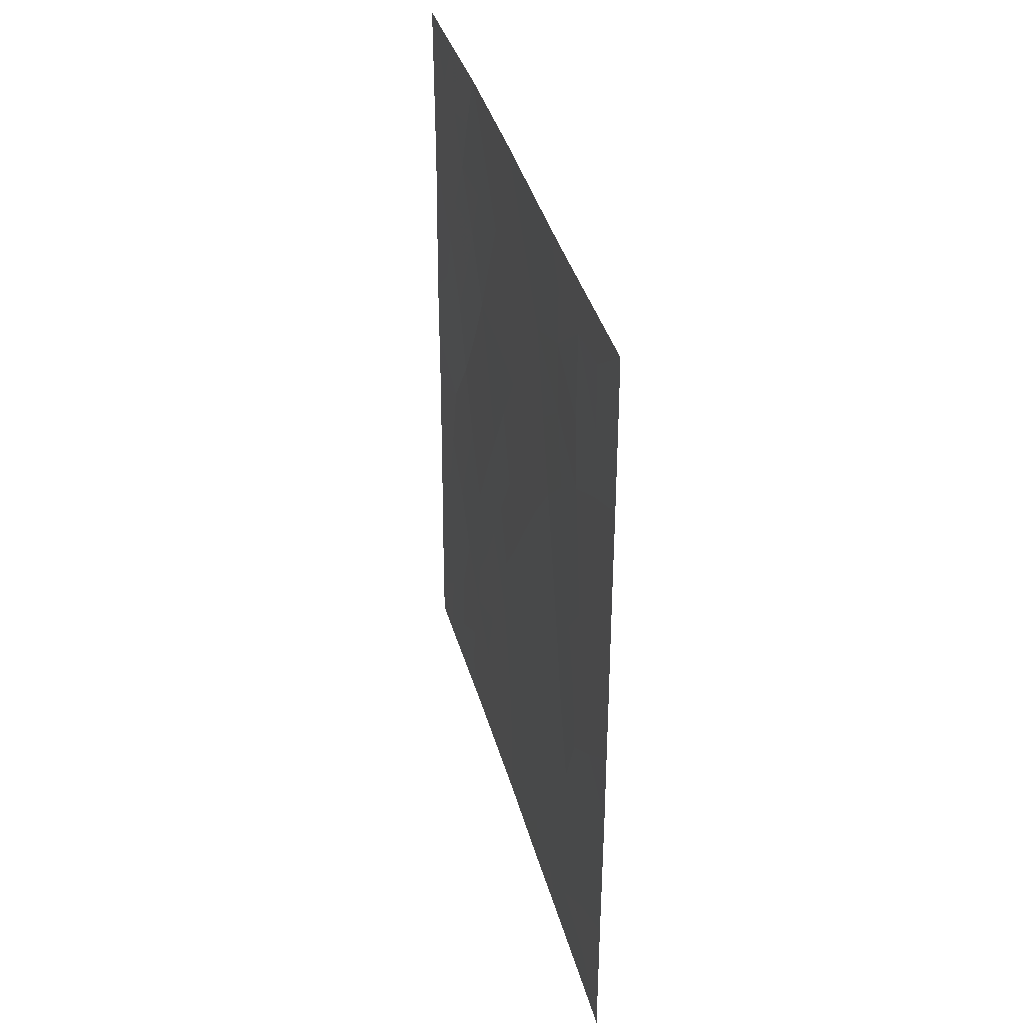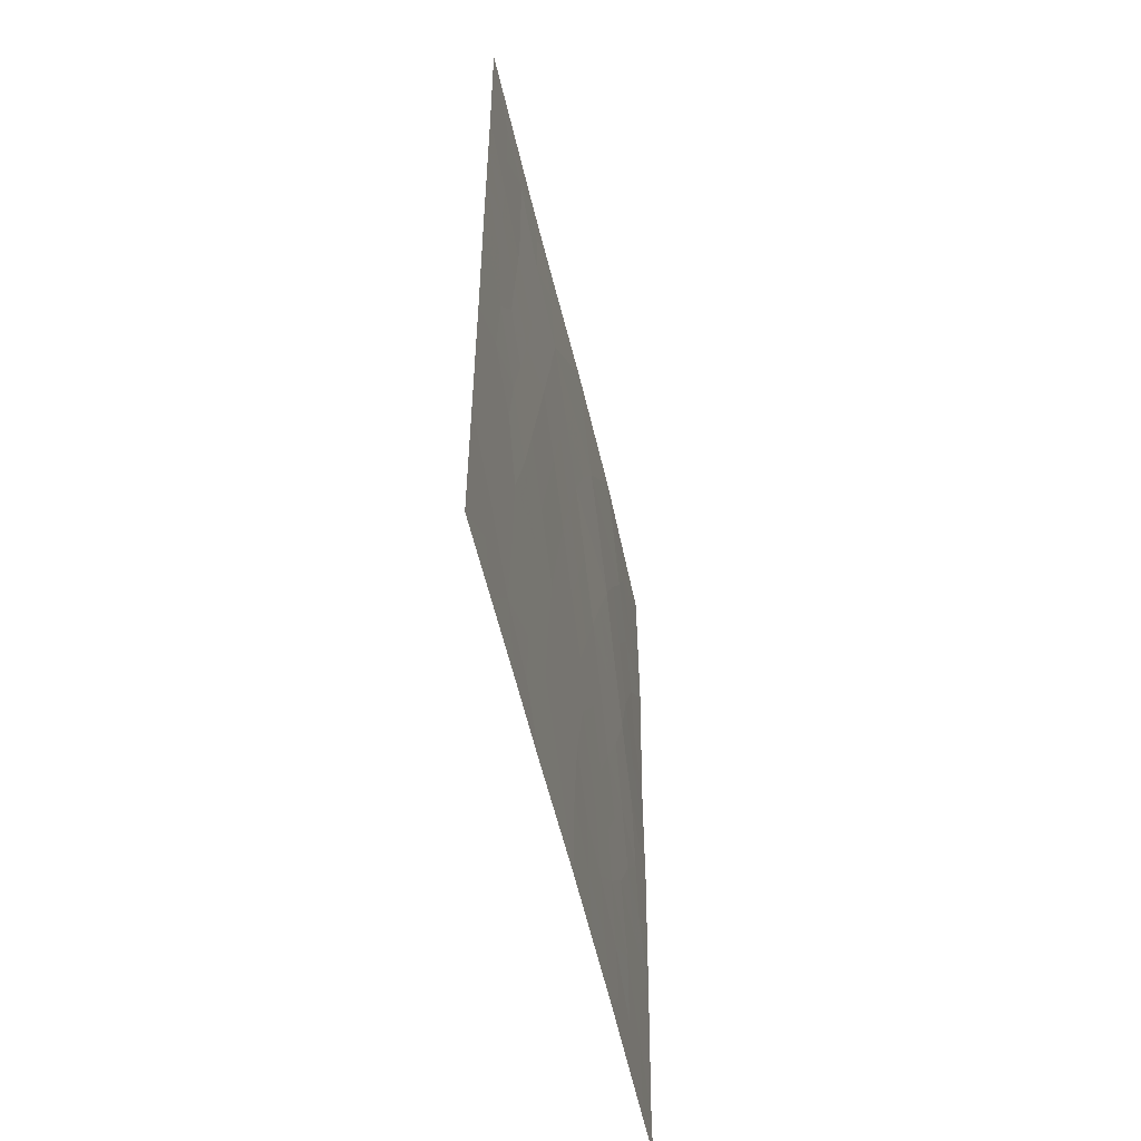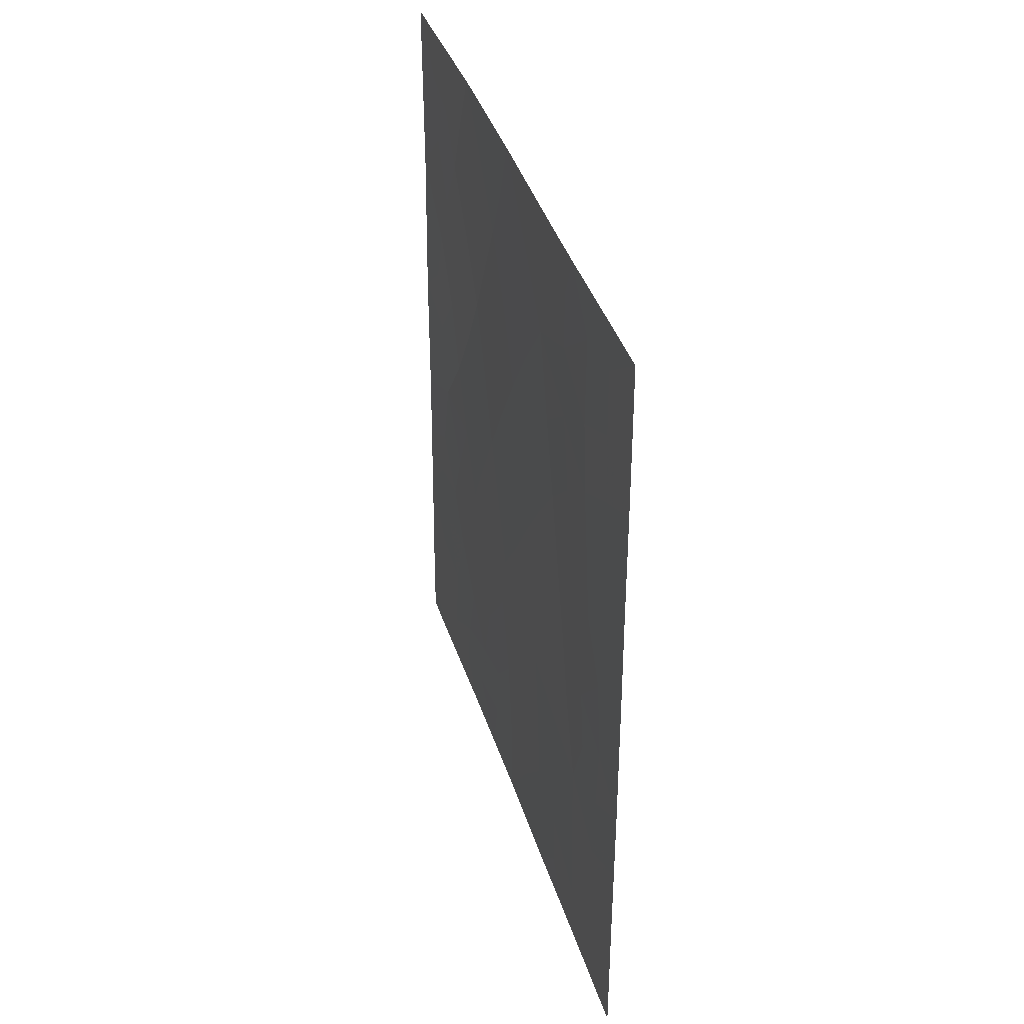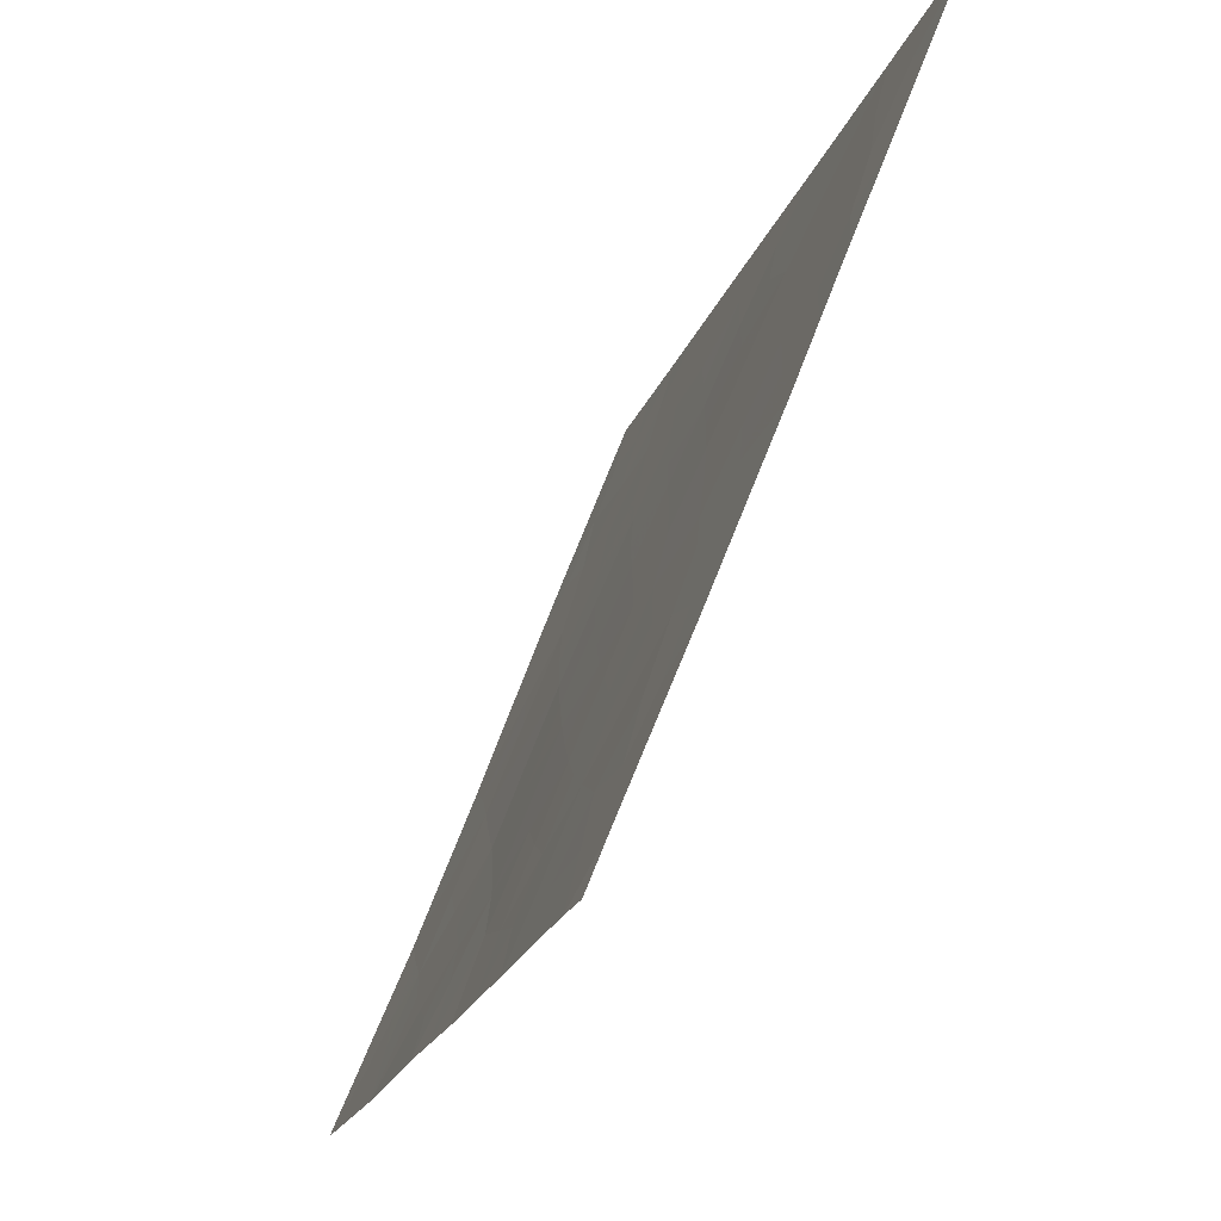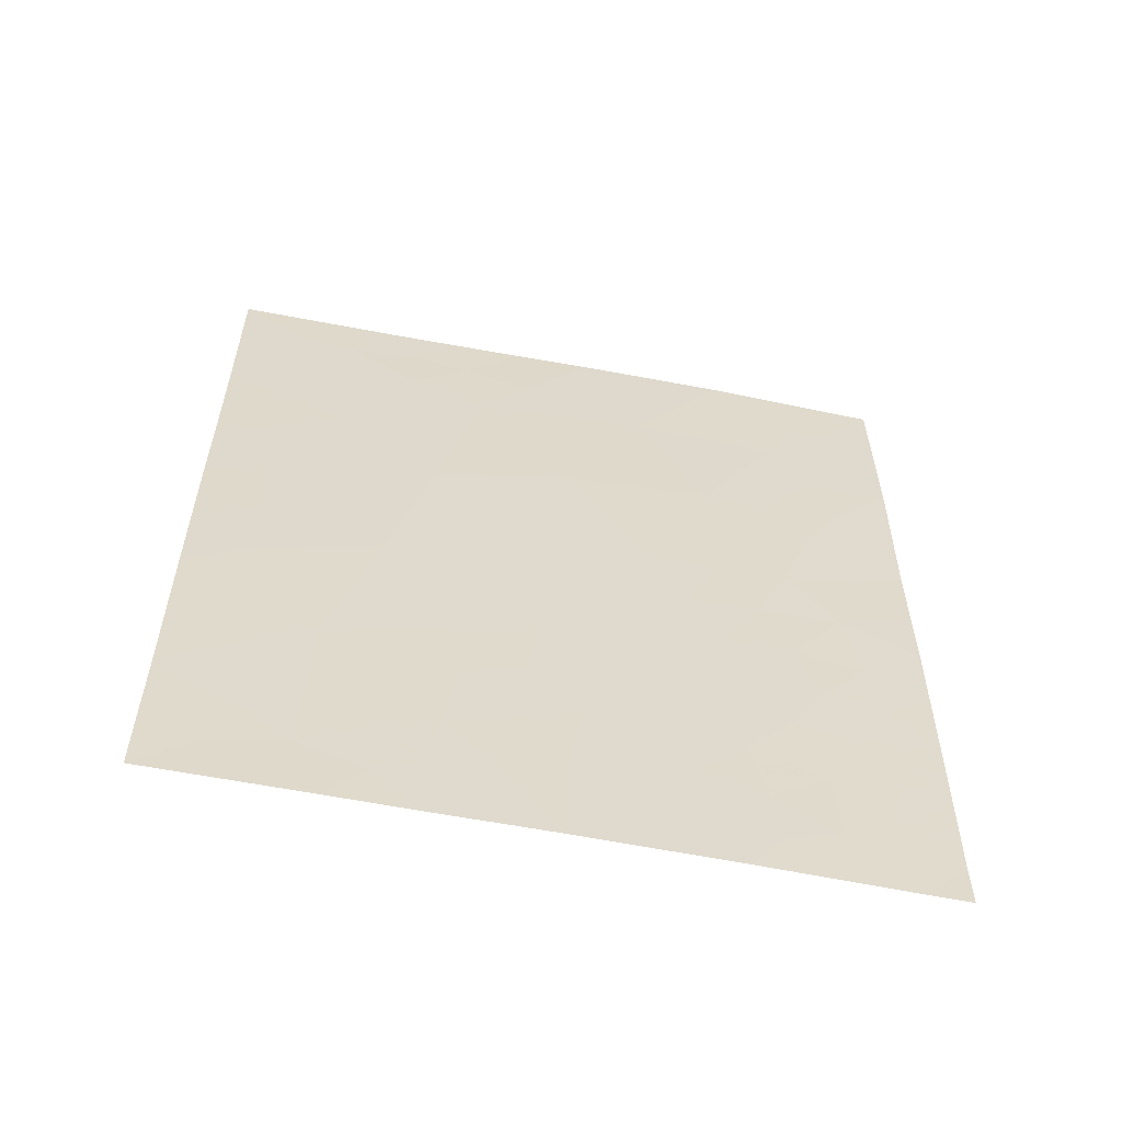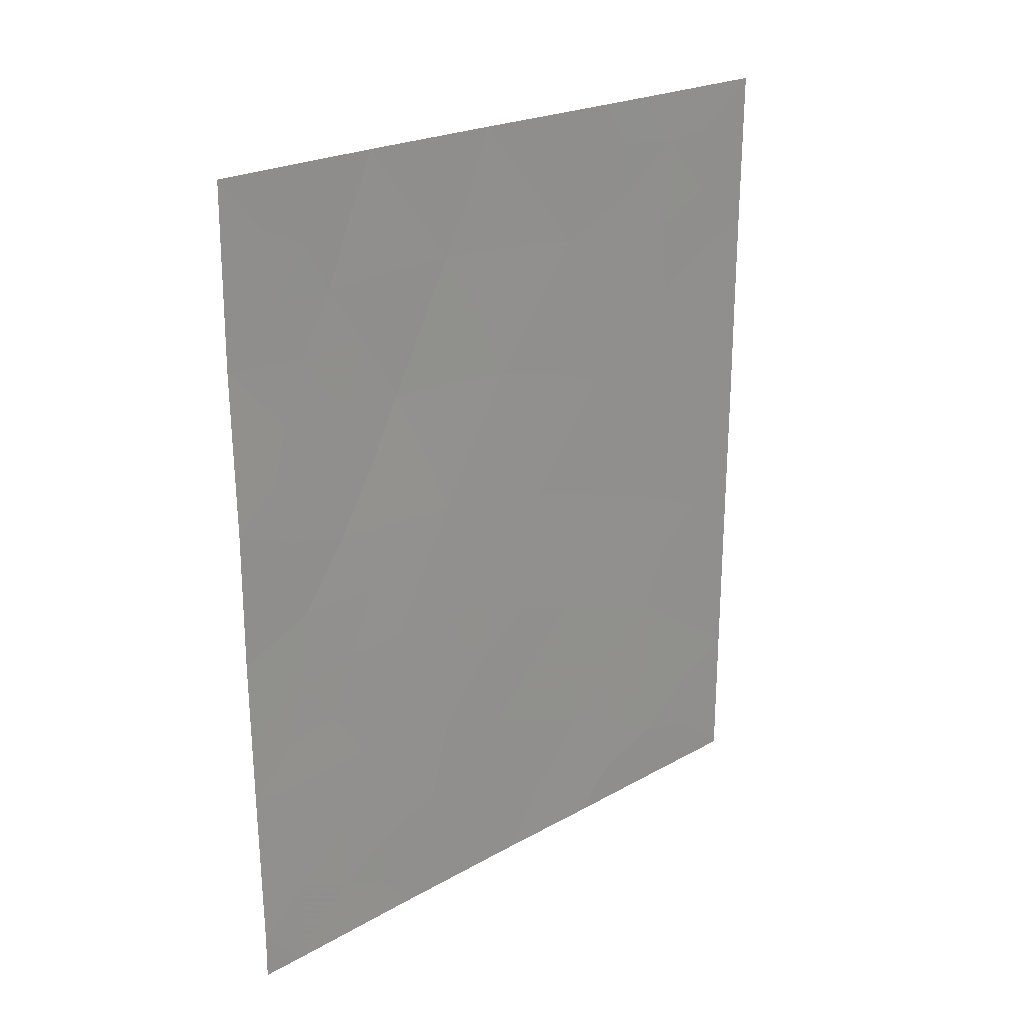
<metadata>
{"format":"obj","ext":"obj","renderer":"f3d","projection":"perspective","resolution":1024,"background":"white","views":[{"elev":37.0,"azim":7.0,"up":"+Y"},{"elev":-54.6,"azim":33.8,"up":"+Y"},{"elev":37.9,"azim":5.0,"up":"+Y"},{"elev":-19.6,"azim":-15.3,"up":"+Z"},{"elev":-57.7,"azim":99.7,"up":"+Y"},{"elev":22.5,"azim":-112.6,"up":"+Y"}]}
</metadata>
<code>
v -104.1 40.49 79.97
v -105.6 38 76.12
v -105.9 38.62 75.51
v -105.9 38 75.51
v -105.8 43.13 75.46
v -105.5 42.49 76.28
v -104.7 46.41 78.15
v -105.8 40.95 75.49
v -103.3 50 82.04
v -103 50 82.75
v -105.1 40.99 77.37
v -102.1 40.09 85.01
v -105.8 45.11 75.47
v -104.1 50 79.81
v -104.9 50 77.81
v -104.4 48.24 79.07
v -102.1 50 85.04
v -102.6 44.91 83.65
v -102.9 38 82.9
v -102.1 38 85
v -104 38 80.19
v -105.1 48.2 77.08
v -103.4 38 81.75
v -102.8 38.94 83.3
v -102.1 47.74 85.02
v -104 46.25 80.09
v -104.4 44.42 79.03
v -104.1 42.61 79.78
v -103 43.55 82.56
v -103.5 48.04 81.39
v -105.8 47.43 75.44
v -105.8 50 75.45
v -104.8 42.66 78.1
v -103.7 44.11 80.81
v -102.7 46.87 83.41
v -102.1 44.72 85.02
v -102.1 42.38 85.02
v -102.1 45.92 85.02
v -104.8 38 78.08
v -103.2 45.68 81.99
v -103.5 41.96 81.36
v -105.5 46.48 76.28
v -104.6 39.67 78.65
v -105.1 44.53 77.14
v -103.4 39.8 81.61
v -102.7 43.25 83.44
v -102.8 41.39 83.2
v -105.8 42.04 75.47
v -105.6 41.65 76.11
v -103.1 49.35 82.47
v -104.8 40.31 77.98
v -104.9 39.37 77.75
v -105.6 45.66 76.06
v -105.8 46.27 75.45
v -104.5 50 78.81
v -104.2 49.11 79.49
v -104.6 49.13 78.44
v -102.6 50 83.89
v -102.5 49.34 84.18
v -102.4 39.6 84.13
v -102.1 39.04 85.01
v -102.4 38.69 84.24
v -102.5 38 83.95
v -104.4 38 79.14
v -104.7 38.77 78.42
v -104.3 38.93 79.34
v -104.9 47.34 77.63
v -105.1 46.43 77.23
v -105.3 47.33 76.61
v -103.1 38.63 82.41
v -105.4 43.6 76.5
v -104.5 45.42 78.6
v -104.3 46.36 79.11
v -104.2 45.34 79.55
v -104.2 41.66 79.64
v -102.7 42.35 83.57
v -102.9 42.49 82.83
v -105.8 48.71 75.44
v -105.5 49.19 76.11
v -105.5 48.2 76.21
v -105.3 50 76.63
v -105 49.11 77.43
v -105.8 44.12 75.46
v -105.5 44.75 76.25
v -104.8 48.25 78.05
v -104.5 47.34 78.61
v -104.3 43.45 79.42
v -104.1 44.3 79.93
v -103.9 43.28 80.27
v -104.2 47.28 79.63
v -103.8 47.13 80.69
v -104.4 42.6 79
v -104.6 43.52 78.54
v -102.8 40.13 83.22
v -102.5 40.72 84.11
v -102.1 43.55 85.02
v -102.4 42.87 84.25
v -102.1 41.23 85.01
v -102.4 41.83 84.18
v -105.3 41.76 76.88
v -105.1 42.64 77.2
v -104.9 41.84 77.71
v -104.6 41.79 78.57
v -104.8 41.14 78.11
v -102.8 47.92 83.34
v -103.1 47.42 82.46
v -103.1 48.49 82.43
v -102.1 46.83 85.02
v -102.4 46.34 84.25
v -102.4 47.34 84.2
v -102.7 45.83 83.54
v -105.9 39.79 75.5
v -105.6 40.15 76.16
v -105.6 39.22 76.24
v -105.3 38.84 76.93
v -105 38.61 77.62
v -105.2 38 77.1
v -103.7 48.87 80.74
v -104.9 45.45 77.67
v -104.8 44.47 78.09
v -103.3 42.76 81.97
v -103.6 43.04 81.11
v -103.4 43.85 81.69
v -103.8 42.27 80.5
v -103.7 40.11 80.82
v -103.8 41.22 80.67
v -103.5 40.88 81.51
v -103.7 50 80.92
v -103.4 49.14 81.65
v -105.4 40.92 76.5
v -103.8 45.18 80.47
v -105 43.56 77.6
v -103.5 44.92 81.39
v -103.1 44.61 82.28
v -103.6 46.02 81.05
v -102.9 45.29 82.89
v -103 46.33 82.67
v -103.4 46.8 81.7
v -102.4 45.2 84.3
v -103.7 38 80.97
v -103.7 38.99 80.9
v -103.4 38.81 81.67
v -102.8 44.28 83.16
v -103.2 41.67 82.22
v -103.1 40.56 82.36
v -104.5 40.72 78.92
v -104.3 39.86 79.42
v -104 39.37 80.12
v -102.1 48.87 85.03
v -102.4 48.37 84.18
v -103.1 39.47 82.41
v -105.3 45.53 76.8
v -102.4 44.07 84.14
v -105.2 39.94 77
v -105.3 48.94 76.69
v -102.8 49.25 83.38
v -103.9 48.17 80.19
f 3 2 4
f 48 6 49
f 9 10 50
f 154 51 52
f 42 53 54
f 55 56 57
f 17 59 58
f 60 61 62
f 20 63 62
f 64 65 66
f 67 68 69
f 19 23 70
f 72 73 74
f 46 76 77
f 78 79 80
f 81 82 155
f 83 84 71
f 82 57 85
f 86 67 85
f 87 88 89
f 86 90 73
f 87 92 93
f 60 94 95
f 96 97 153
f 98 95 99
f 100 101 102
f 103 104 102
f 105 106 107
f 108 109 110
f 139 111 109
f 112 113 114
f 115 116 117
f 56 118 157
f 76 97 99
f 119 72 120
f 121 122 123
f 124 89 122
f 125 126 127
f 126 75 124
f 128 129 118
f 50 107 129
f 49 100 130
f 75 103 92
f 88 74 131
f 93 132 120
f 123 133 134
f 131 135 133
f 136 137 111
f 91 138 135
f 140 141 142
f 143 134 136
f 127 144 145
f 51 104 146
f 66 147 148
f 59 149 150
f 121 77 144
f 31 69 42
f 94 151 145
f 150 110 105
f 113 130 154
f 116 52 65
f 71 132 101
f 137 138 106
f 70 142 151
f 141 148 125
f 68 119 152
f 152 84 53
f 153 46 143
f 8 48 49
f 48 5 6
f 50 10 156
f 115 154 52
f 154 11 51
f 52 51 43
f 31 42 54
f 54 53 13
f 15 55 57
f 55 14 56
f 57 56 16
f 24 60 62
f 60 12 61
f 62 61 20
f 63 24 62
f 24 63 19
f 21 64 66
f 64 39 65
f 66 65 43
f 22 67 69
f 67 7 68
f 69 68 42
f 19 70 24
f 6 5 71
f 27 72 74
f 72 7 73
f 74 73 26
f 1 146 75
f 29 46 77
f 77 76 47
f 31 78 80
f 78 32 79
f 80 79 155
f 32 81 79
f 81 15 82
f 5 83 71
f 83 13 84
f 71 84 44
f 22 82 85
f 82 15 57
f 85 57 16
f 16 86 85
f 86 7 67
f 85 67 22
f 28 87 89
f 87 27 88
f 89 88 34
f 7 86 73
f 86 16 90
f 73 90 26
f 157 30 91
f 90 91 26
f 27 87 93
f 87 28 92
f 93 92 33
f 12 60 95
f 60 24 94
f 95 94 47
f 36 96 153
f 96 37 97
f 153 97 46
f 37 98 99
f 98 12 95
f 99 95 47
f 11 100 102
f 100 6 101
f 102 101 33
f 33 103 102
f 103 146 104
f 102 104 11
f 105 35 106
f 107 106 30
f 25 108 110
f 108 38 109
f 110 109 35
f 38 139 109
f 139 18 111
f 109 111 35
f 3 112 114
f 112 8 113
f 3 114 2
f 2 114 115
f 117 116 39
f 16 56 157
f 56 14 118
f 47 76 99
f 76 46 97
f 99 97 37
f 44 119 120
f 119 7 72
f 120 72 27
f 29 121 123
f 121 41 122
f 123 122 34
f 41 124 122
f 124 28 89
f 122 89 34
f 45 125 127
f 125 1 126
f 127 126 41
f 41 126 124
f 126 1 75
f 124 75 28
f 14 128 118
f 128 9 129
f 9 50 129
f 50 156 107
f 129 107 30
f 8 49 130
f 49 6 100
f 130 100 11
f 28 75 92
f 75 146 103
f 92 103 33
f 34 88 131
f 88 27 74
f 131 74 26
f 27 93 120
f 93 33 132
f 120 132 44
f 29 123 134
f 123 34 133
f 134 133 40
f 34 131 133
f 131 26 135
f 133 135 40
f 18 136 111
f 136 40 137
f 111 137 35
f 26 91 135
f 91 30 138
f 135 138 40
f 38 36 139
f 23 140 142
f 140 21 141
f 142 141 45
f 18 143 136
f 143 29 134
f 136 134 40
f 45 127 145
f 127 41 144
f 145 144 47
f 43 51 146
f 51 11 104
f 66 43 147
f 148 147 1
f 156 59 150
f 59 17 149
f 150 149 25
f 41 121 144
f 121 29 77
f 144 77 47
f 31 80 69
f 80 22 69
f 47 94 145
f 94 24 151
f 145 151 45
f 150 25 110
f 105 110 35
f 113 8 130
f 154 130 11
f 39 116 65
f 116 115 52
f 65 52 43
f 146 1 147
f 146 147 43
f 6 71 101
f 71 44 132
f 101 132 33
f 35 137 106
f 137 40 138
f 106 138 30
f 24 70 151
f 70 23 142
f 151 142 45
f 45 141 125
f 125 148 1
f 42 68 152
f 68 7 119
f 152 119 44
f 42 152 53
f 152 44 84
f 53 84 13
f 18 153 143
f 143 46 29
f 36 153 139
f 2 115 117
f 114 113 154
f 115 114 154
f 81 155 79
f 80 155 22
f 22 155 82
f 139 153 18
f 58 59 156
f 156 105 107
f 156 150 105
f 157 91 90
f 16 157 90
f 118 129 30
f 58 156 10
f 157 118 30
f 21 66 148
f 141 21 148

</code>
